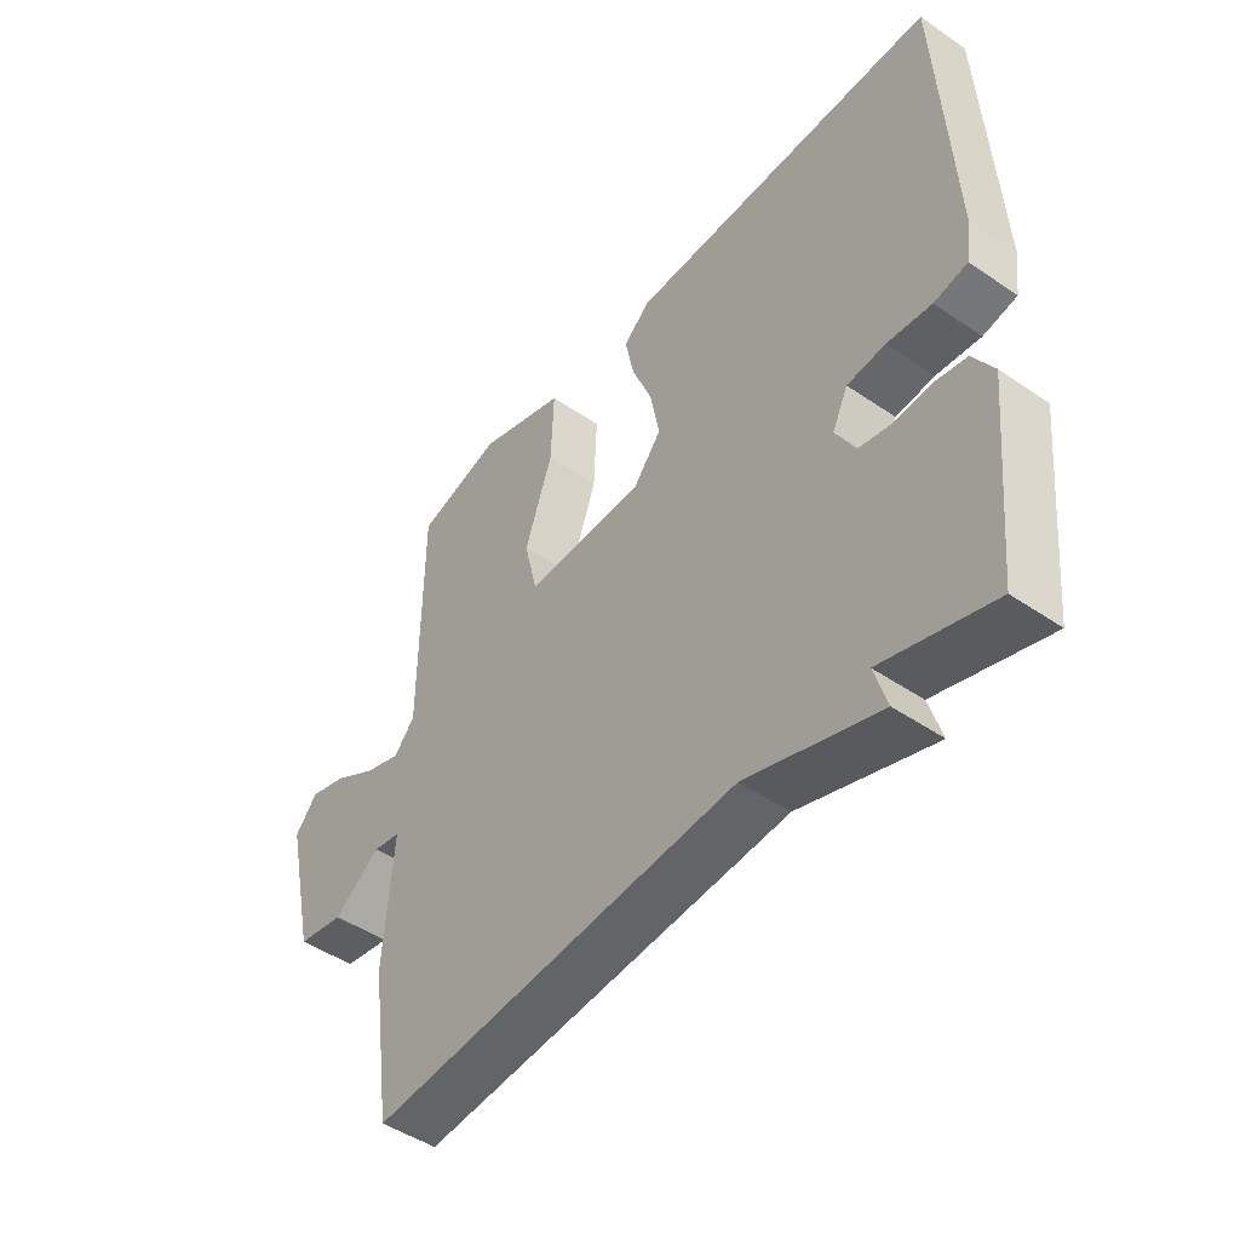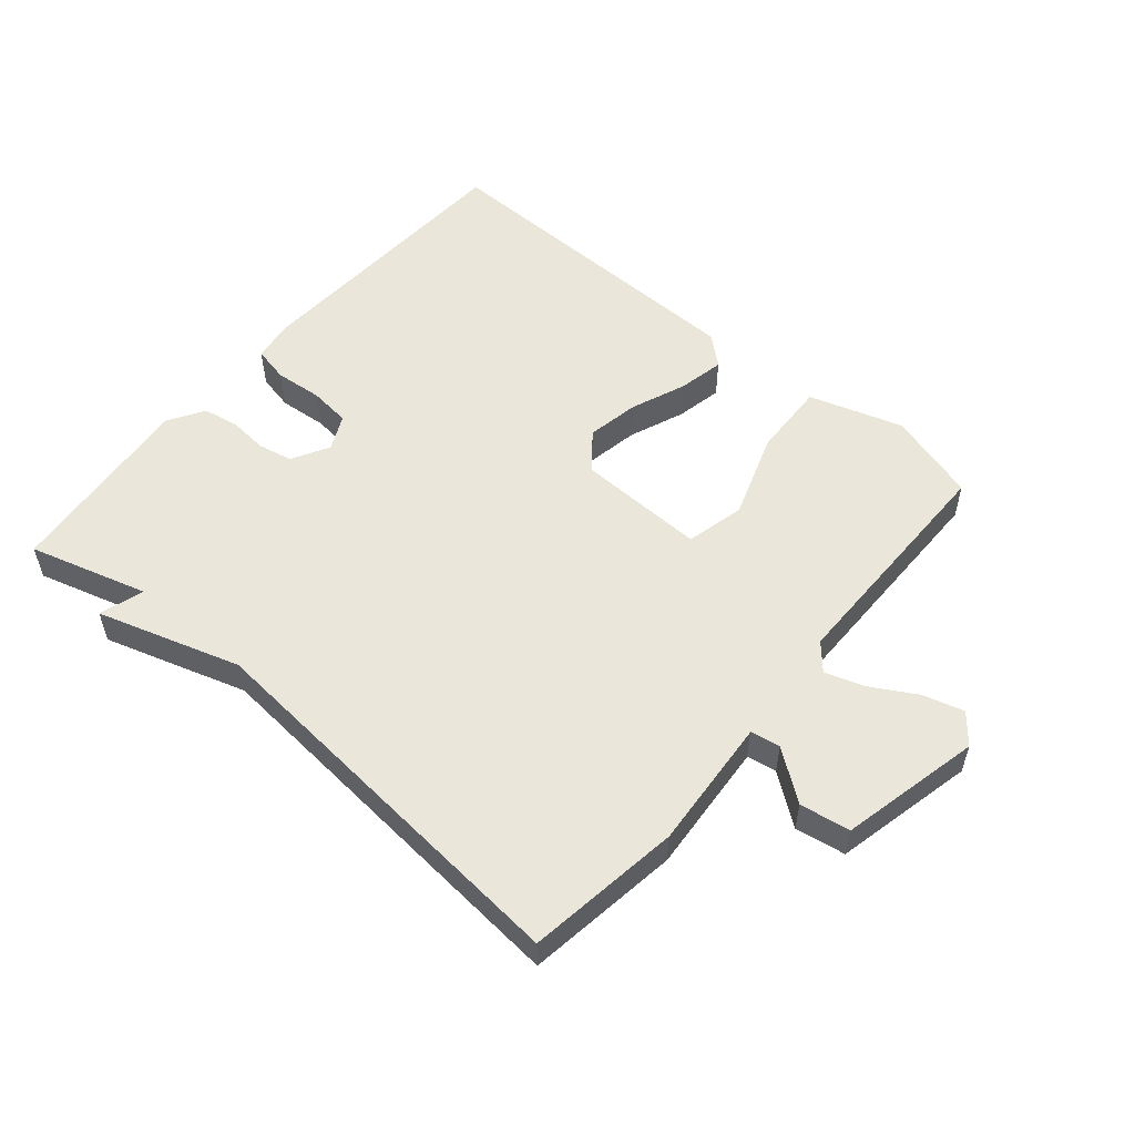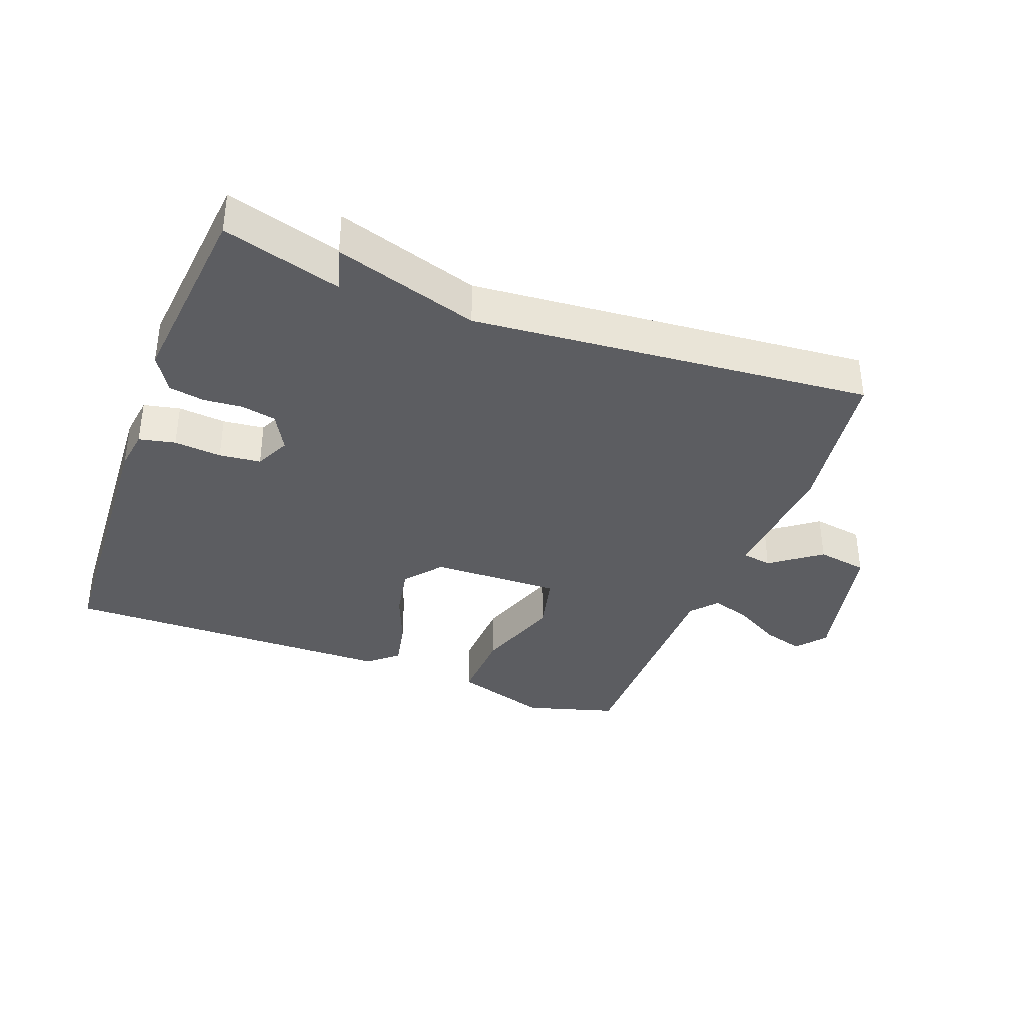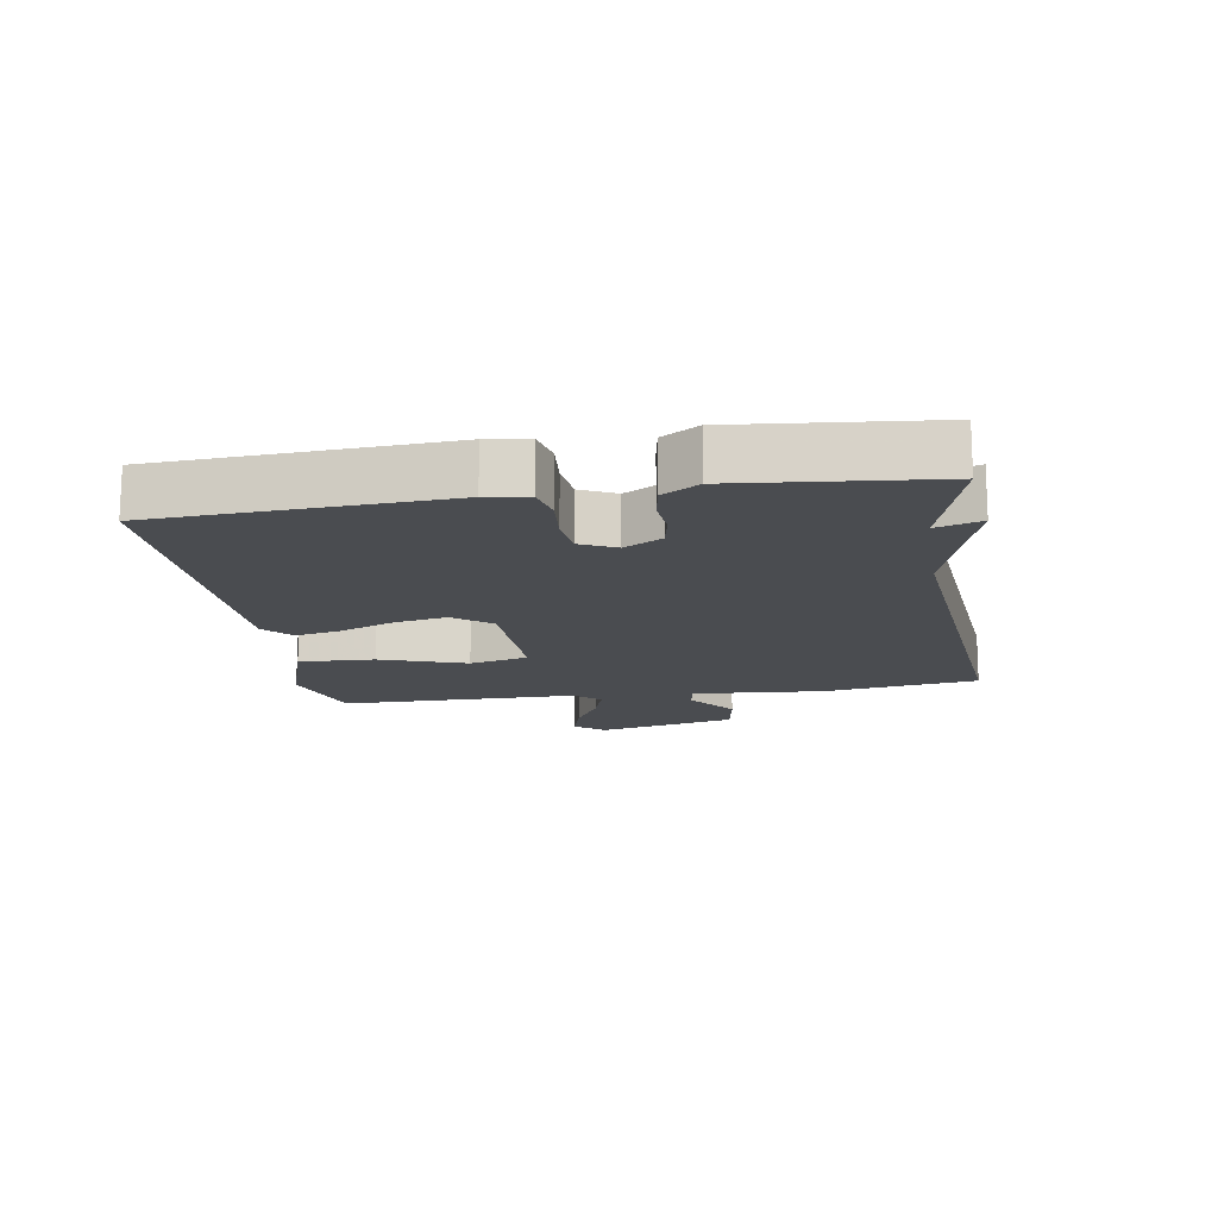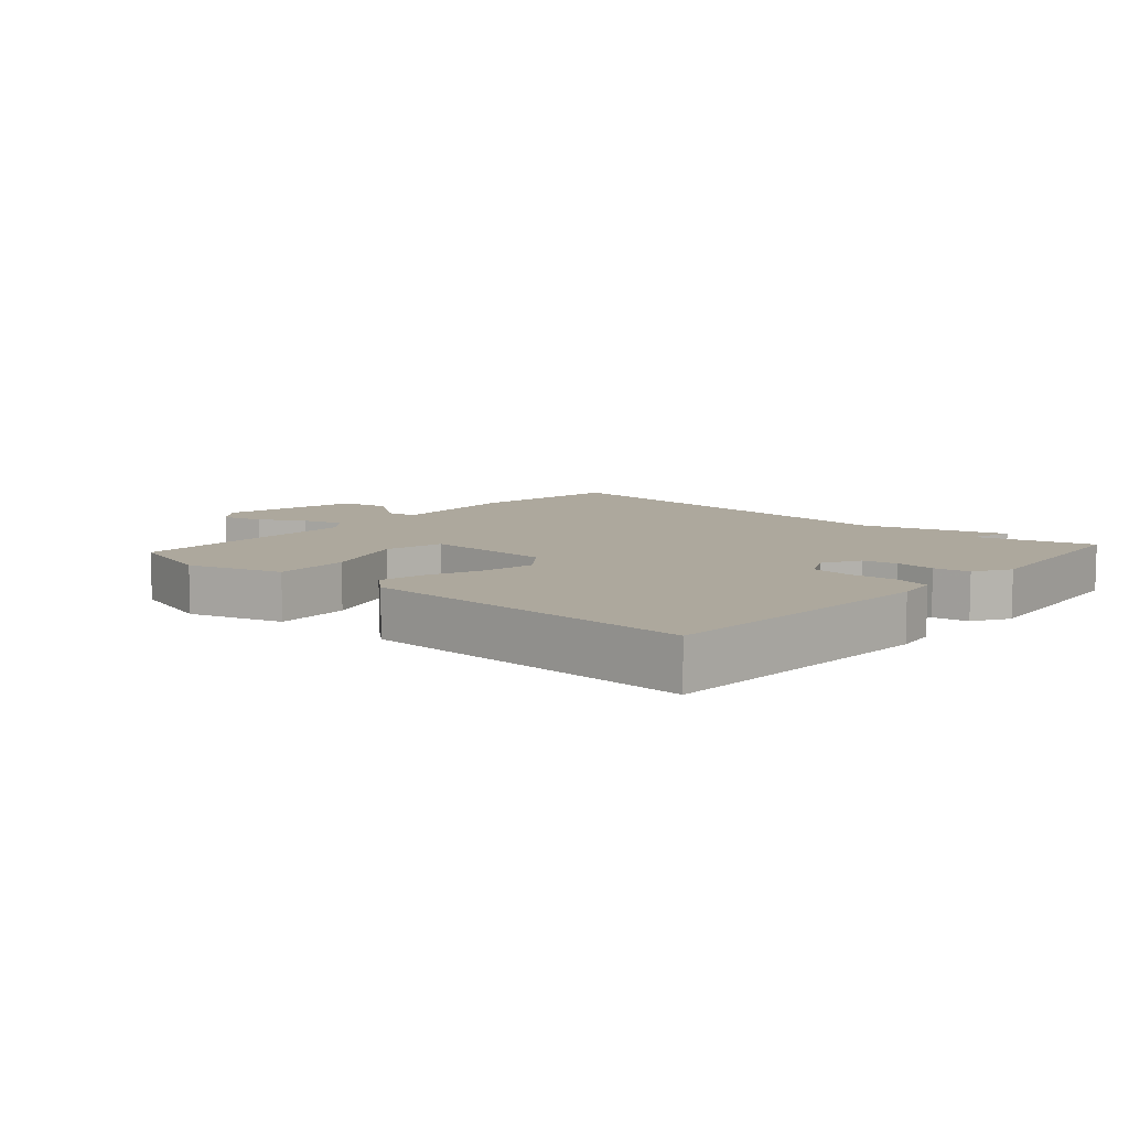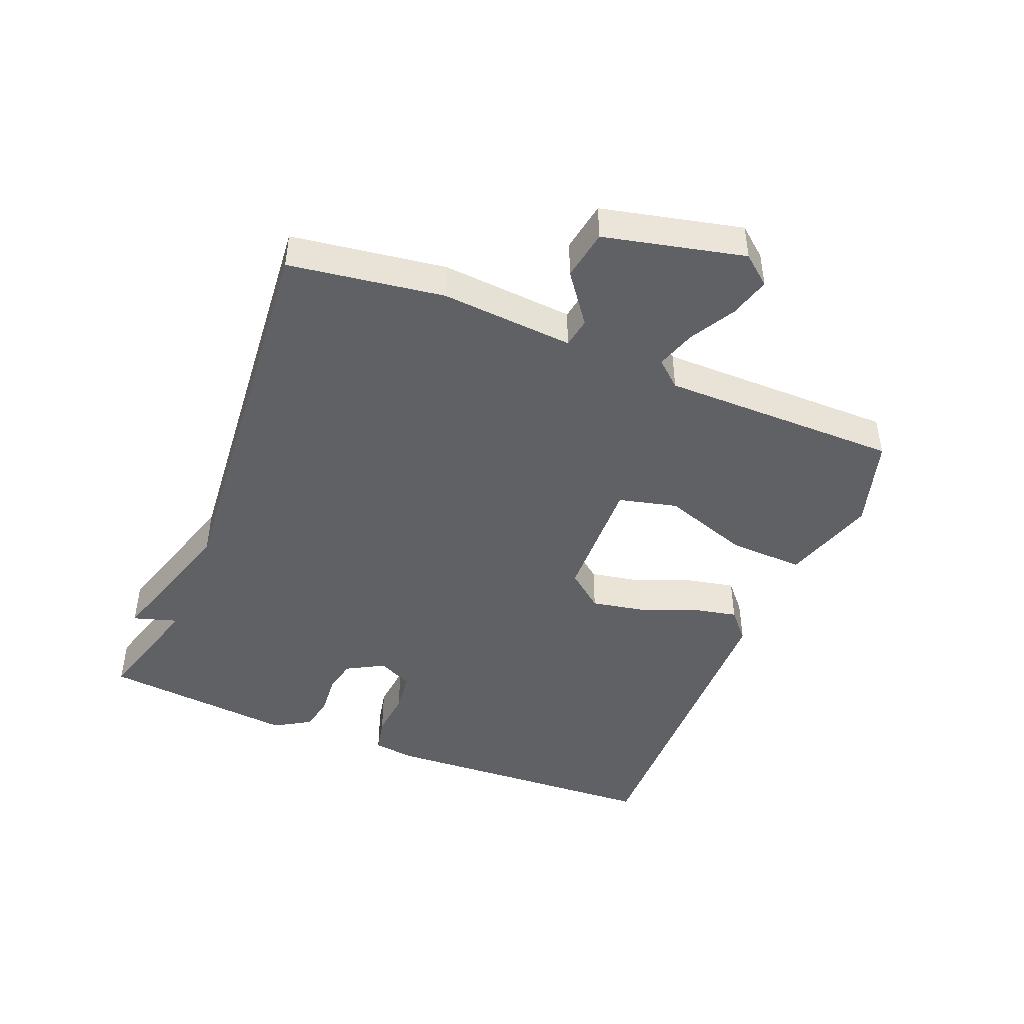
<metadata>
{"format":"obj","ext":"obj","renderer":"f3d","projection":"perspective","resolution":1024,"background":"white","views":[{"elev":-47.0,"azim":52.2,"up":"+Z"},{"elev":54.8,"azim":-139.7,"up":"+Y"},{"elev":-36.7,"azim":159.4,"up":"+Y"},{"elev":-15.0,"azim":99.2,"up":"+Y"},{"elev":8.7,"azim":41.7,"up":"+Y"},{"elev":-45.4,"azim":-111.9,"up":"+Y"}]}
</metadata>
<code>
v 0.5 0.07 0.5
v 0.523 0.07 0.06
v 0.514 0.07 -0.004
v 0.458 0.07 -0.016
v 0.385 0.07 -0.009
v 0.321 0.07 -0.016
v 0.295 0.07 -0.07
v 0.327 0.07 -0.128
v 0.38 0.07 -0.139
v 0.441 0.07 -0.134
v 0.496 0.07 -0.144
v 0.53 0.07 -0.2
v 0.5 0.07 -0.5
v 0.317 0.07 -0.447
v 0.338 0.07 -0.516
v 0.117 0.07 -0.447
v -0.5 0.07 -0.5
v -0.534 0.07 -0.261
v -0.518 0.07 -0.056
v -0.564 0.07 -0.048
v -0.641 0.07 -0.105
v -0.719 0.07 -0.092
v -0.768 0.07 0.125
v -0.731 0.07 0.17
v -0.668 0.07 0.152
v -0.598 0.07 0.112
v -0.537 0.07 0.092
v -0.502 0.07 0.132
v -0.5 0.07 0.5
v -0.359 0.07 0.541
v -0.214 0.07 0.495
v -0.219 0.07 0.378
v -0.265 0.07 0.245
v -0.243 0.07 0.154
v -0.044 0.07 0.159
v 0.002 0.07 0.216
v -0.013 0.07 0.297
v -0.047 0.07 0.382
v -0.062 0.07 0.454
v -0.017 0.07 0.493
v 0.5 0 0.5
v 0.523 0 0.06
v 0.514 0 -0.004
v 0.458 0 -0.016
v 0.385 0 -0.009
v 0.321 0 -0.016
v 0.295 0 -0.07
v 0.327 0 -0.128
v 0.38 0 -0.139
v 0.441 0 -0.134
v 0.496 0 -0.144
v 0.53 0 -0.2
v 0.5 0 -0.5
v 0.317 0 -0.447
v 0.338 0 -0.516
v 0.117 0 -0.447
v -0.5 0 -0.5
v -0.534 0 -0.261
v -0.518 0 -0.056
v -0.564 0 -0.048
v -0.641 0 -0.105
v -0.719 0 -0.092
v -0.768 0 0.125
v -0.731 0 0.17
v -0.668 0 0.152
v -0.598 0 0.112
v -0.537 0 0.092
v -0.502 0 0.132
v -0.5 0 0.5
v -0.359 0 0.541
v -0.214 0 0.495
v -0.219 0 0.378
v -0.265 0 0.245
v -0.243 0 0.154
v -0.044 0 0.159
v 0.002 0 0.216
v -0.013 0 0.297
v -0.047 0 0.382
v -0.062 0 0.454
v -0.017 0 0.493
f 3 4 5
f 2 3 5
f 1 2 5
f 40 1 5
f 39 40 5
f 38 39 5
f 37 38 5
f 36 37 5 6
f 35 36 6 7
f 34 35 7 8
f 31 32 33
f 30 31 33
f 29 30 33
f 28 29 33
f 27 28 33 34
f 24 25 26
f 23 24 26
f 22 23 26
f 21 22 26
f 20 21 26
f 19 20 26 27
f 16 17 18 19
f 19 27 34
f 16 19 34
f 15 16 34
f 14 15 34
f 12 13 14
f 11 12 14
f 10 11 14
f 9 10 14
f 8 9 14
f 8 14 34
f 45 44 43
f 45 43 42
f 45 42 41
f 45 41 80
f 45 80 79
f 45 79 78
f 45 78 77
f 46 45 77 76
f 47 46 76 75
f 48 47 75 74
f 73 72 71
f 73 71 70
f 73 70 69
f 73 69 68
f 74 73 68 67
f 66 65 64
f 66 64 63
f 66 63 62
f 66 62 61
f 66 61 60
f 67 66 60 59
f 59 58 57 56
f 74 67 59
f 74 59 56
f 74 56 55
f 74 55 54
f 54 53 52
f 54 52 51
f 54 51 50
f 54 50 49
f 54 49 48
f 74 54 48
f 1 41 42 2
f 2 42 43 3
f 3 43 44 4
f 4 44 45 5
f 5 45 46 6
f 6 46 47 7
f 7 47 48 8
f 8 48 49 9
f 9 49 50 10
f 10 50 51 11
f 11 51 52 12
f 12 52 53 13
f 13 53 54 14
f 14 54 55 15
f 15 55 56 16
f 16 56 57 17
f 17 57 58 18
f 18 58 59 19
f 19 59 60 20
f 20 60 61 21
f 21 61 62 22
f 22 62 63 23
f 23 63 64 24
f 24 64 65 25
f 25 65 66 26
f 26 66 67 27
f 27 67 68 28
f 28 68 69 29
f 29 69 70 30
f 30 70 71 31
f 31 71 72 32
f 32 72 73 33
f 33 73 74 34
f 34 74 75 35
f 35 75 76 36
f 36 76 77 37
f 37 77 78 38
f 38 78 79 39
f 39 79 80 40
f 40 80 41 1

</code>
